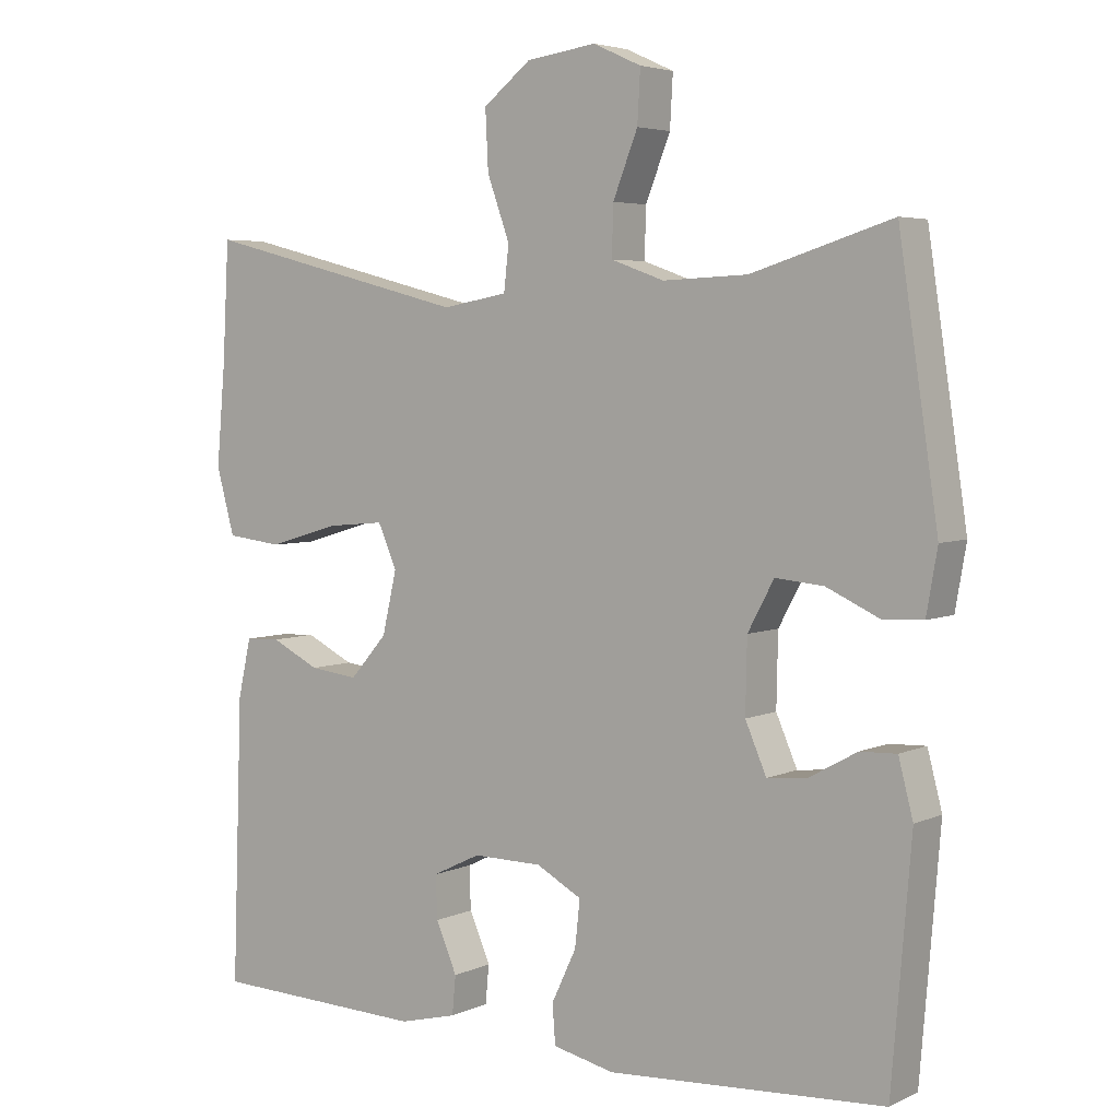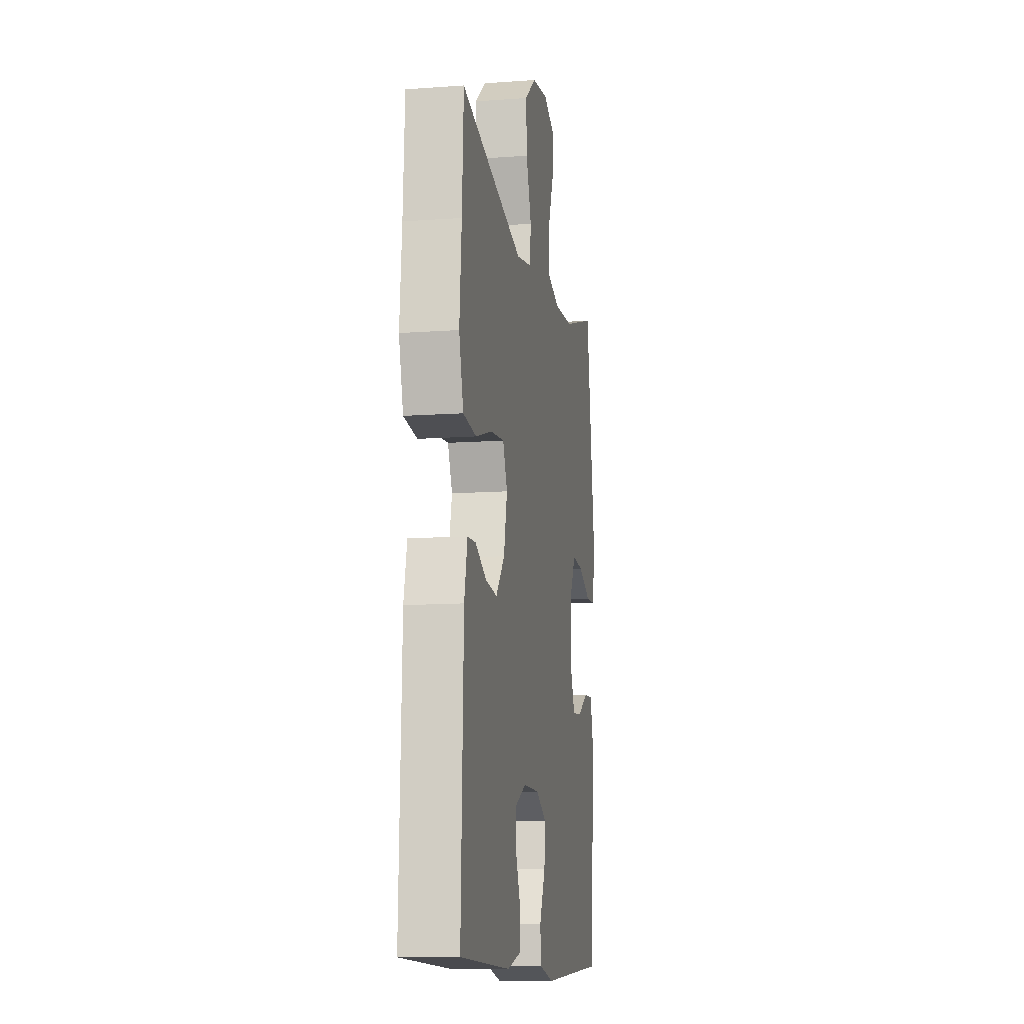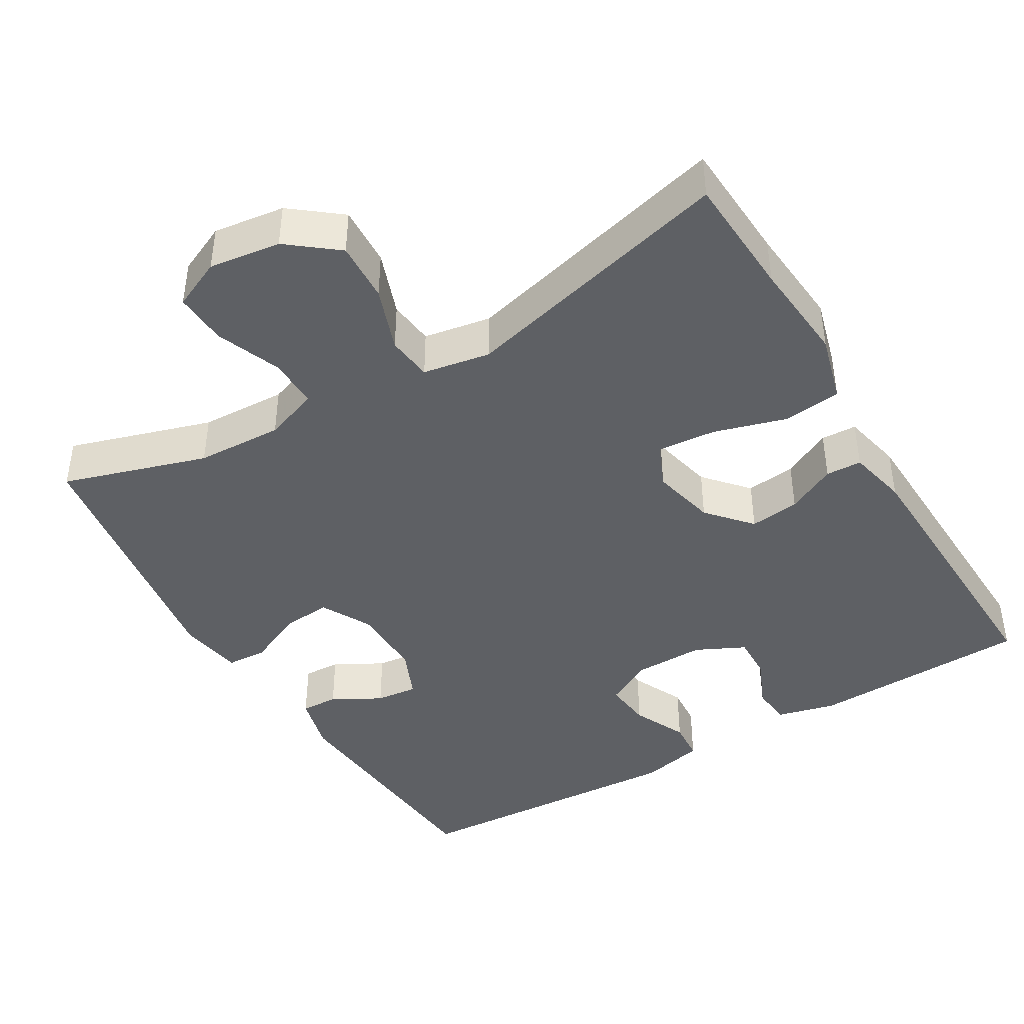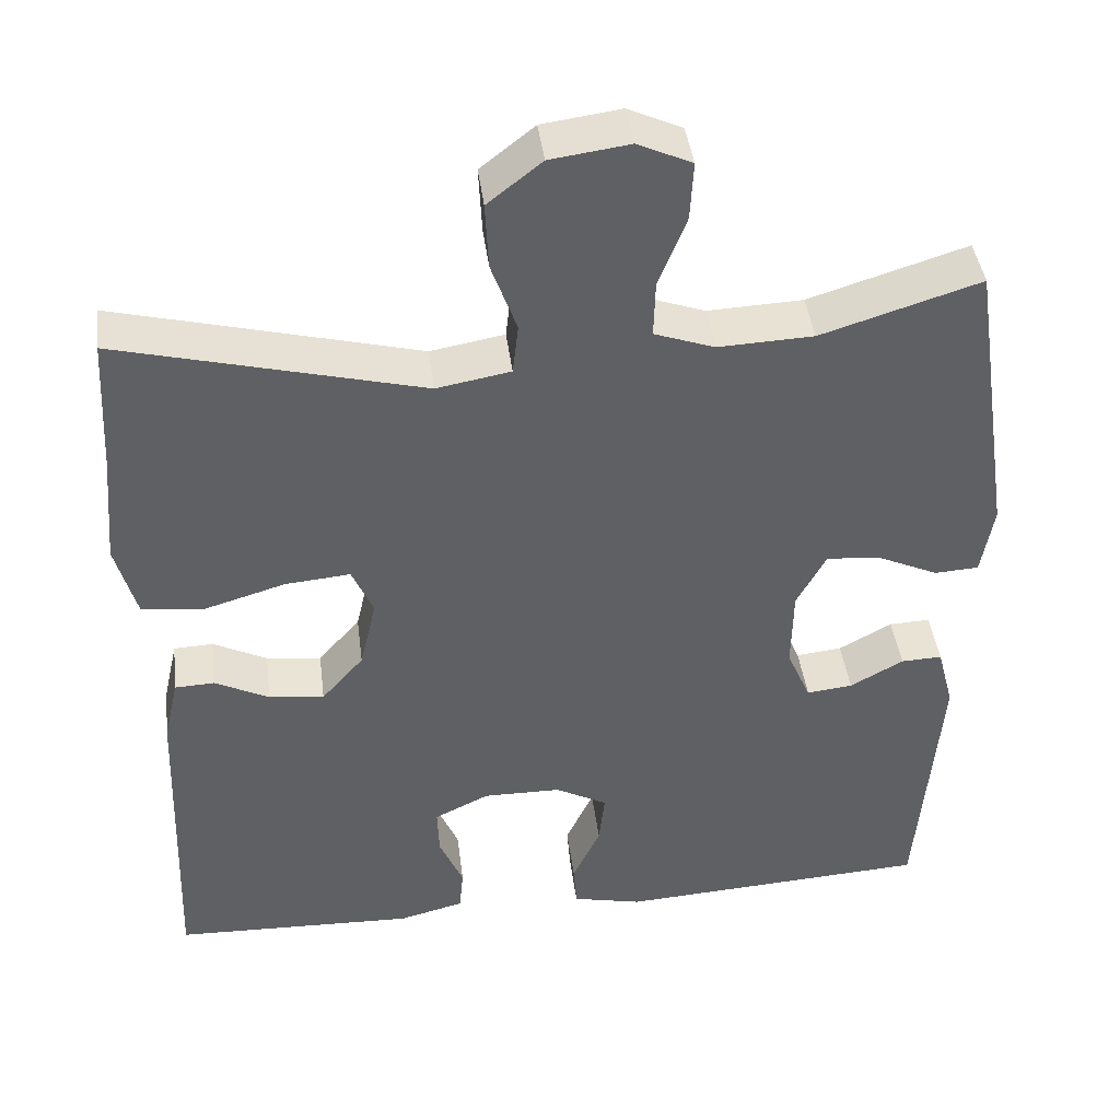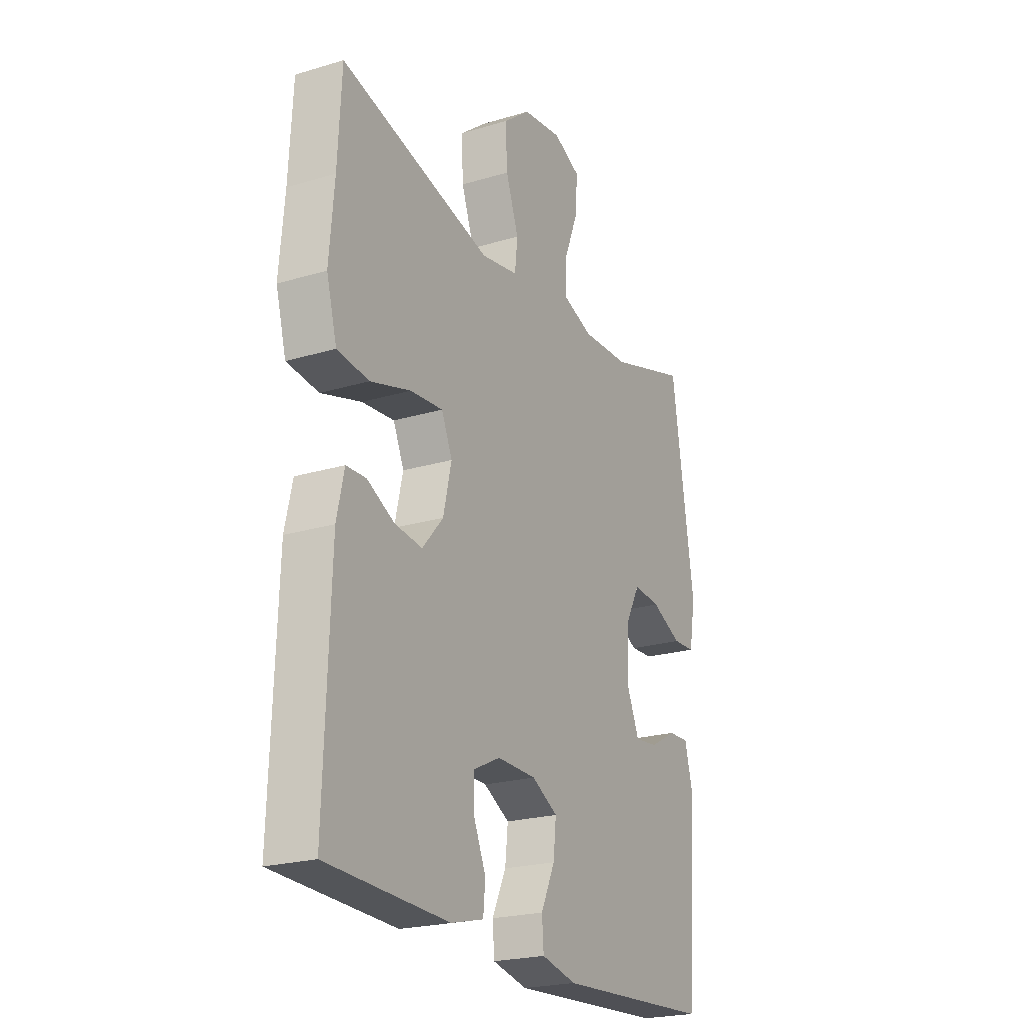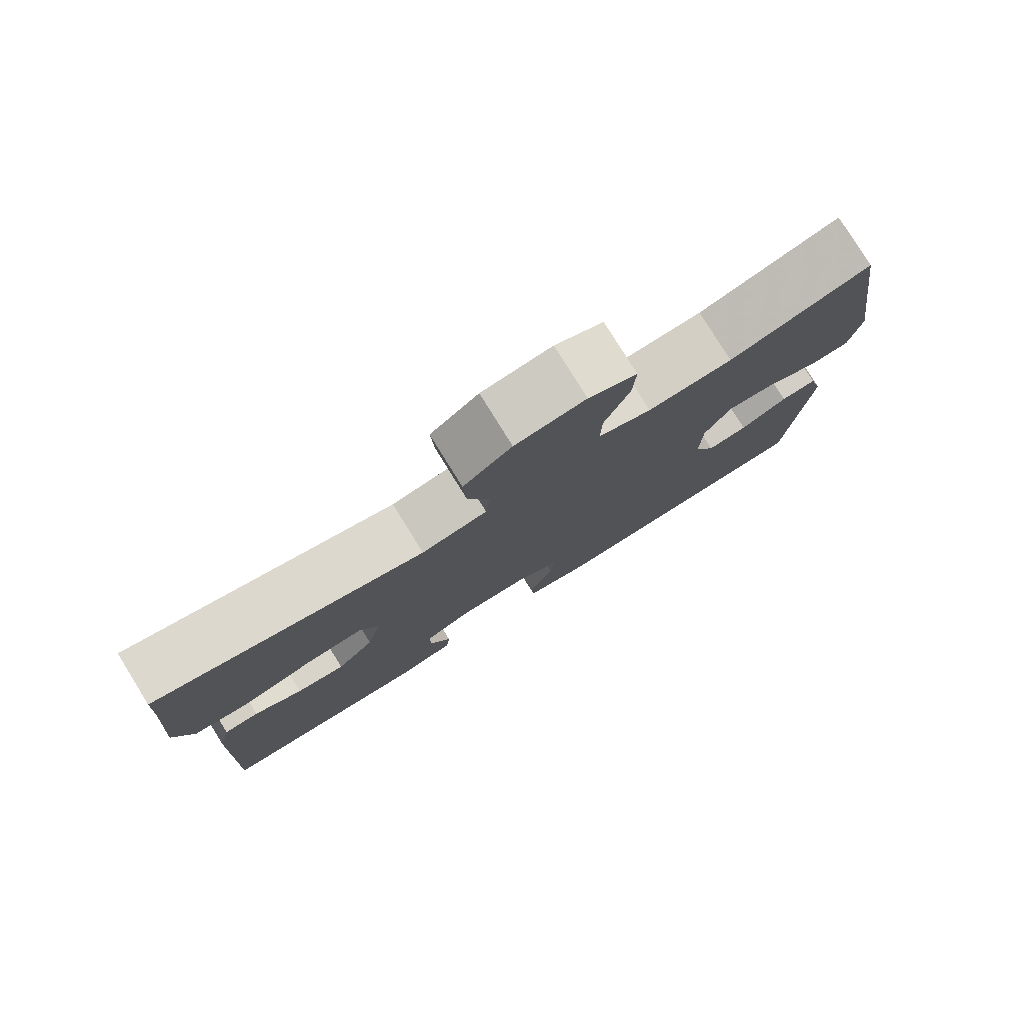
<metadata>
{"format":"obj","ext":"obj","renderer":"f3d","projection":"perspective","resolution":1024,"background":"white","views":[{"elev":4.6,"azim":-144.4,"up":"+Z"},{"elev":-11.5,"azim":100.1,"up":"+Z"},{"elev":-42.8,"azim":30.7,"up":"+Y"},{"elev":42.1,"azim":172.8,"up":"+Z"},{"elev":-22.5,"azim":117.4,"up":"+Z"},{"elev":79.4,"azim":148.2,"up":"+Z"}]}
</metadata>
<code>
v -0.5 0.07 0.5
v -0.307 0.07 0.44
v -0.191 0.07 0.435
v -0.118 0.07 0.461
v -0.12 0.07 0.529
v -0.154 0.07 0.615
v -0.158 0.07 0.686
v -0.092 0.07 0.716
v 0.004 0.07 0.703
v 0.07 0.07 0.651
v 0.066 0.07 0.57
v 0.035 0.07 0.484
v 0.042 0.07 0.423
v 0.132 0.07 0.407
v 0.5 0.07 0.5
v 0.509 0.07 0.335
v 0.521 0.07 0.198
v 0.496 0.07 0.107
v 0.419 0.07 0.098
v 0.321 0.07 0.127
v 0.242 0.07 0.134
v 0.216 0.07 0.075
v 0.236 0.07 -0.011
v 0.287 0.07 -0.069
v 0.354 0.07 -0.061
v 0.42 0.07 -0.028
v 0.468 0.07 -0.03
v 0.486 0.07 -0.11
v 0.5 0.07 -0.5
v 0.205 0.07 -0.51
v 0.126 0.07 -0.49
v 0.121 0.07 -0.437
v 0.15 0.07 -0.37
v 0.152 0.07 -0.311
v 0.086 0.07 -0.279
v -0.009 0.07 -0.28
v -0.072 0.07 -0.314
v -0.065 0.07 -0.378
v -0.031 0.07 -0.45
v -0.035 0.07 -0.504
v -0.12 0.07 -0.523
v -0.5 0.07 -0.5
v -0.527 0.07 -0.173
v -0.507 0.07 -0.096
v -0.457 0.07 -0.098
v -0.392 0.07 -0.134
v -0.336 0.07 -0.14
v -0.307 0.07 -0.073
v -0.309 0.07 0.026
v -0.345 0.07 0.093
v -0.411 0.07 0.087
v -0.485 0.07 0.053
v -0.539 0.07 0.056
v -0.554 0.07 0.142
v -0.5 0 0.5
v -0.307 0 0.44
v -0.191 0 0.435
v -0.118 0 0.461
v -0.12 0 0.529
v -0.154 0 0.615
v -0.158 0 0.686
v -0.092 0 0.716
v 0.004 0 0.703
v 0.07 0 0.651
v 0.066 0 0.57
v 0.035 0 0.484
v 0.042 0 0.423
v 0.132 0 0.407
v 0.5 0 0.5
v 0.509 0 0.335
v 0.521 0 0.198
v 0.496 0 0.107
v 0.419 0 0.098
v 0.321 0 0.127
v 0.242 0 0.134
v 0.216 0 0.075
v 0.236 0 -0.011
v 0.287 0 -0.069
v 0.354 0 -0.061
v 0.42 0 -0.028
v 0.468 0 -0.03
v 0.486 0 -0.11
v 0.5 0 -0.5
v 0.205 0 -0.51
v 0.126 0 -0.49
v 0.121 0 -0.437
v 0.15 0 -0.37
v 0.152 0 -0.311
v 0.086 0 -0.279
v -0.009 0 -0.28
v -0.072 0 -0.314
v -0.065 0 -0.378
v -0.031 0 -0.45
v -0.035 0 -0.504
v -0.12 0 -0.523
v -0.5 0 -0.5
v -0.527 0 -0.173
v -0.507 0 -0.096
v -0.457 0 -0.098
v -0.392 0 -0.134
v -0.336 0 -0.14
v -0.307 0 -0.073
v -0.309 0 0.026
v -0.345 0 0.093
v -0.411 0 0.087
v -0.485 0 0.053
v -0.539 0 0.056
v -0.554 0 0.142
f 51 52 53 54
f 50 51 54 1
f 49 50 1 2
f 48 49 2 3
f 43 44 45 46
f 43 46 47
f 42 43 47
f 41 42 47
f 38 39 40 41
f 37 38 41 47
f 36 37 47 48
f 30 31 32 33
f 30 33 34
f 29 30 34
f 28 29 34
f 25 26 27 28
f 24 25 28 34
f 23 24 34 35
f 17 18 19 20
f 16 17 20 21
f 14 15 16 21
f 13 14 21 22
f 9 10 11 12
f 9 12 13
f 8 9 13
f 5 6 7 8
f 4 5 8 13
f 23 35 36 48
f 13 22 23 48
f 3 4 13 48
f 108 107 106 105
f 55 108 105 104
f 56 55 104 103
f 57 56 103 102
f 100 99 98 97
f 101 100 97
f 101 97 96
f 101 96 95
f 95 94 93 92
f 101 95 92 91
f 102 101 91 90
f 87 86 85 84
f 88 87 84
f 88 84 83
f 88 83 82
f 82 81 80 79
f 88 82 79 78
f 89 88 78 77
f 74 73 72 71
f 75 74 71 70
f 75 70 69 68
f 76 75 68 67
f 66 65 64 63
f 67 66 63
f 67 63 62
f 62 61 60 59
f 67 62 59 58
f 102 90 89 77
f 102 77 76 67
f 102 67 58 57
f 1 55 56 2
f 2 56 57 3
f 3 57 58 4
f 4 58 59 5
f 5 59 60 6
f 6 60 61 7
f 7 61 62 8
f 8 62 63 9
f 9 63 64 10
f 10 64 65 11
f 11 65 66 12
f 12 66 67 13
f 13 67 68 14
f 14 68 69 15
f 15 69 70 16
f 16 70 71 17
f 17 71 72 18
f 18 72 73 19
f 19 73 74 20
f 20 74 75 21
f 21 75 76 22
f 22 76 77 23
f 23 77 78 24
f 24 78 79 25
f 25 79 80 26
f 26 80 81 27
f 27 81 82 28
f 28 82 83 29
f 29 83 84 30
f 30 84 85 31
f 31 85 86 32
f 32 86 87 33
f 33 87 88 34
f 34 88 89 35
f 35 89 90 36
f 36 90 91 37
f 37 91 92 38
f 38 92 93 39
f 39 93 94 40
f 40 94 95 41
f 41 95 96 42
f 42 96 97 43
f 43 97 98 44
f 44 98 99 45
f 45 99 100 46
f 46 100 101 47
f 47 101 102 48
f 48 102 103 49
f 49 103 104 50
f 50 104 105 51
f 51 105 106 52
f 52 106 107 53
f 53 107 108 54
f 54 108 55 1

</code>
